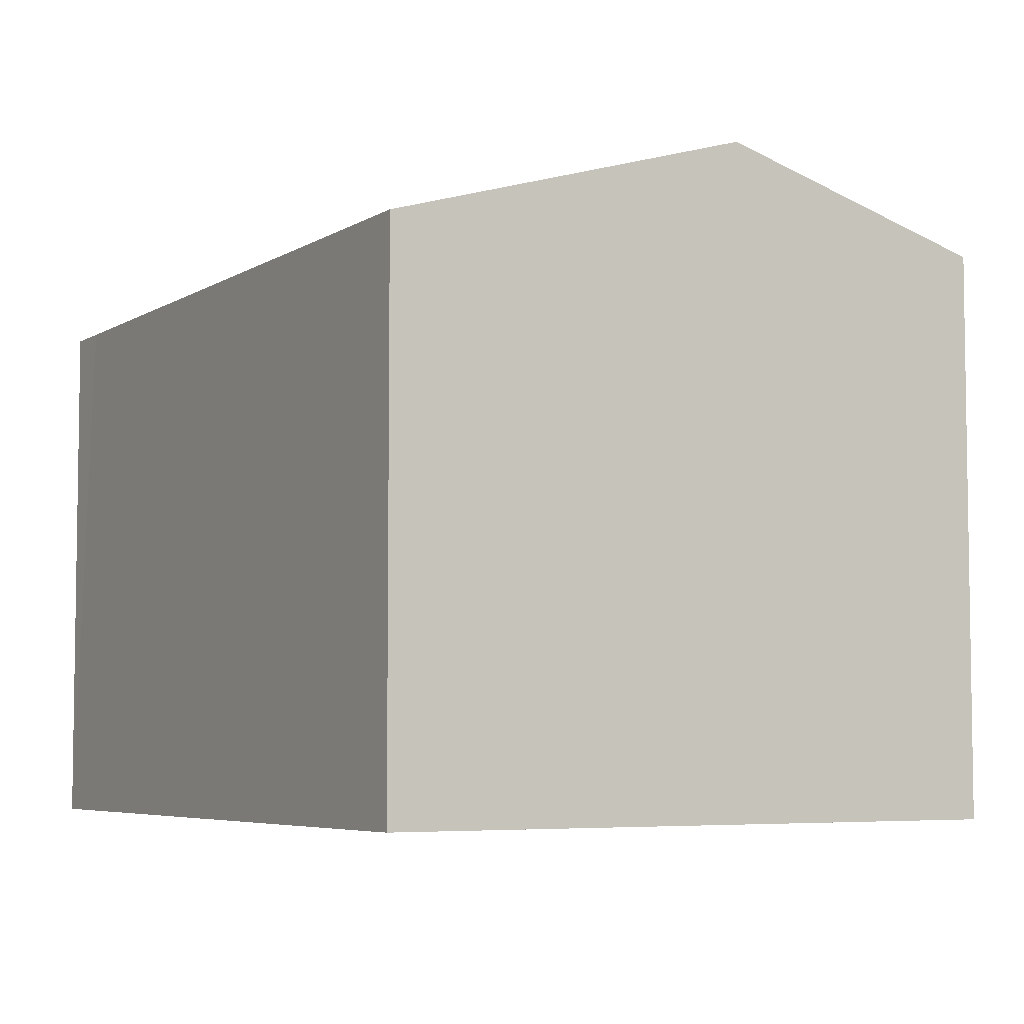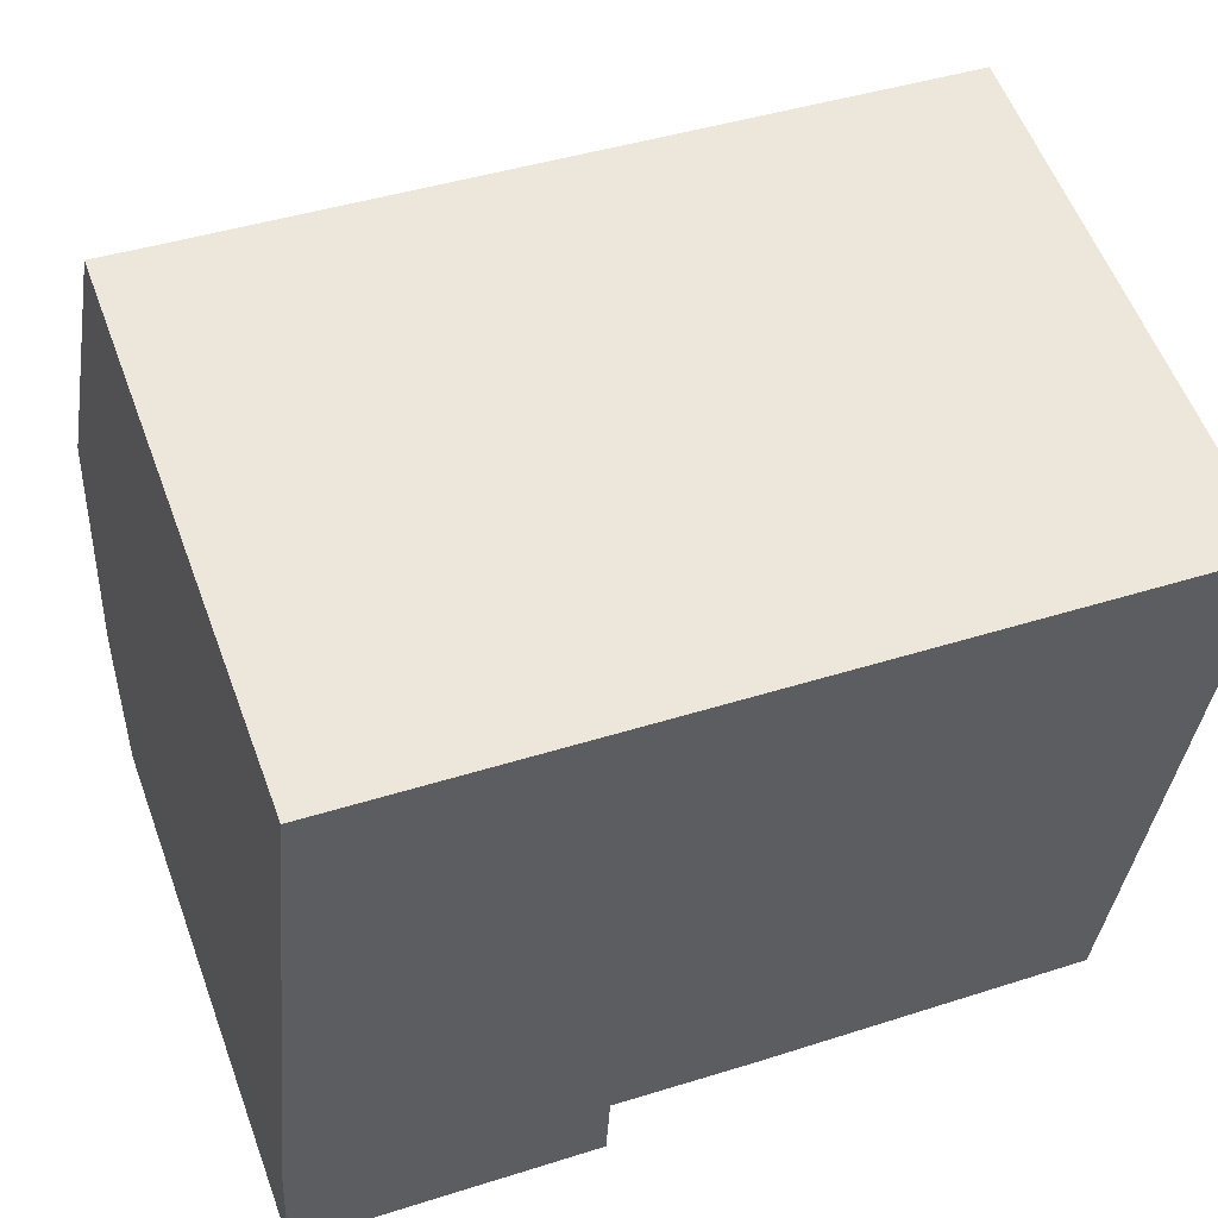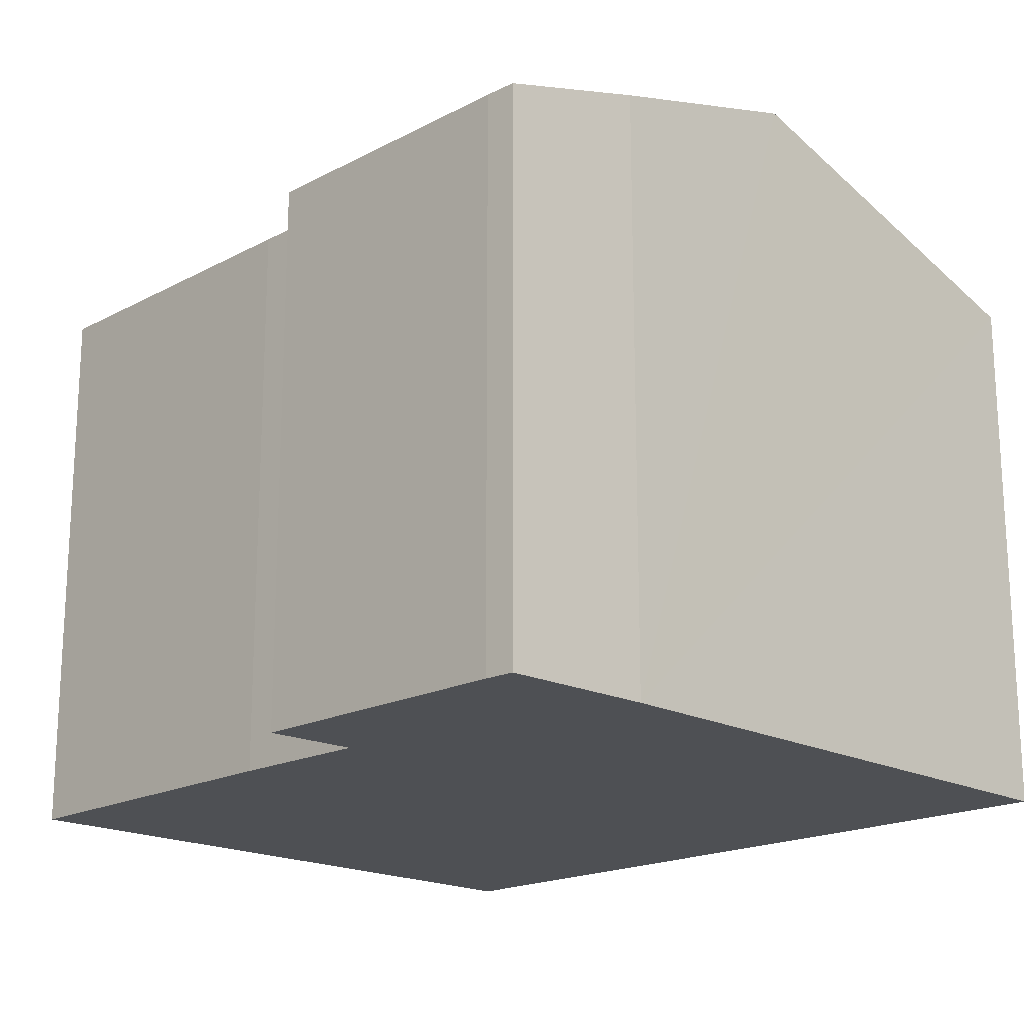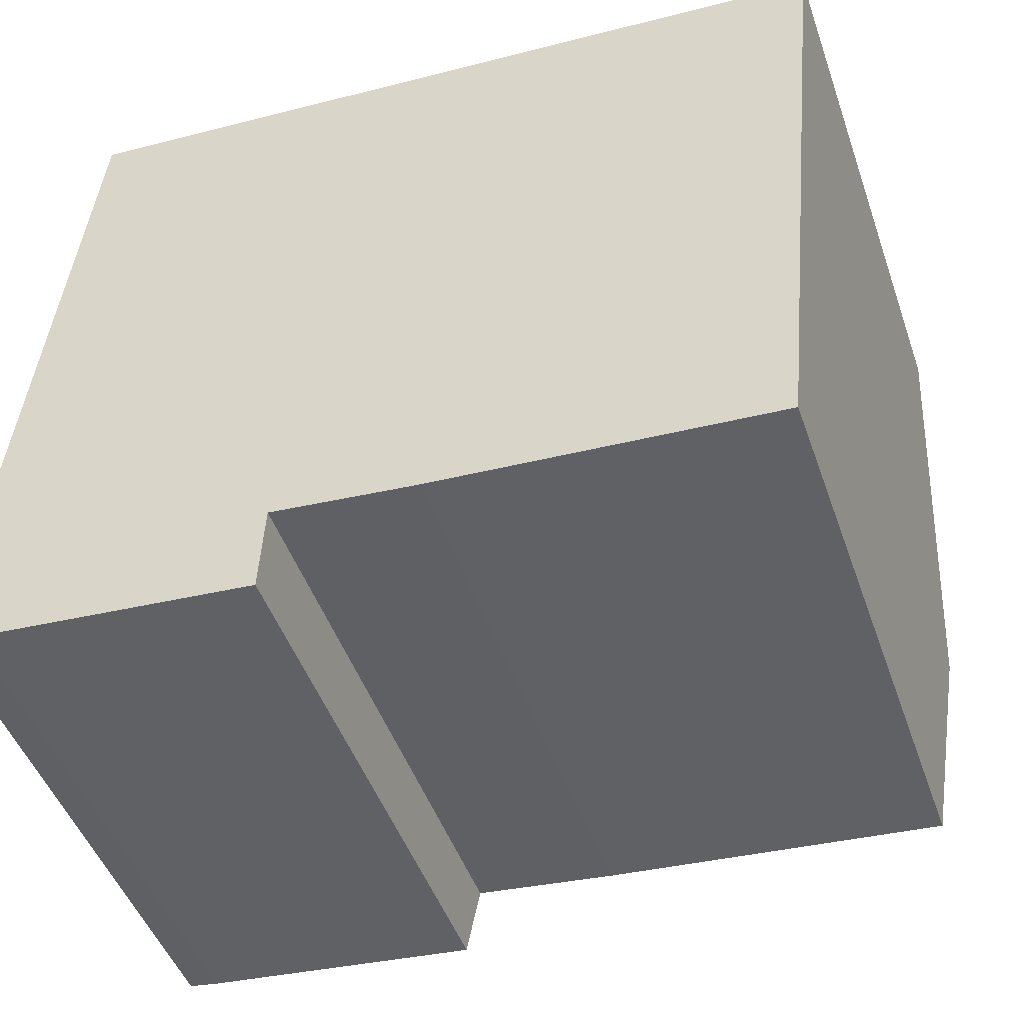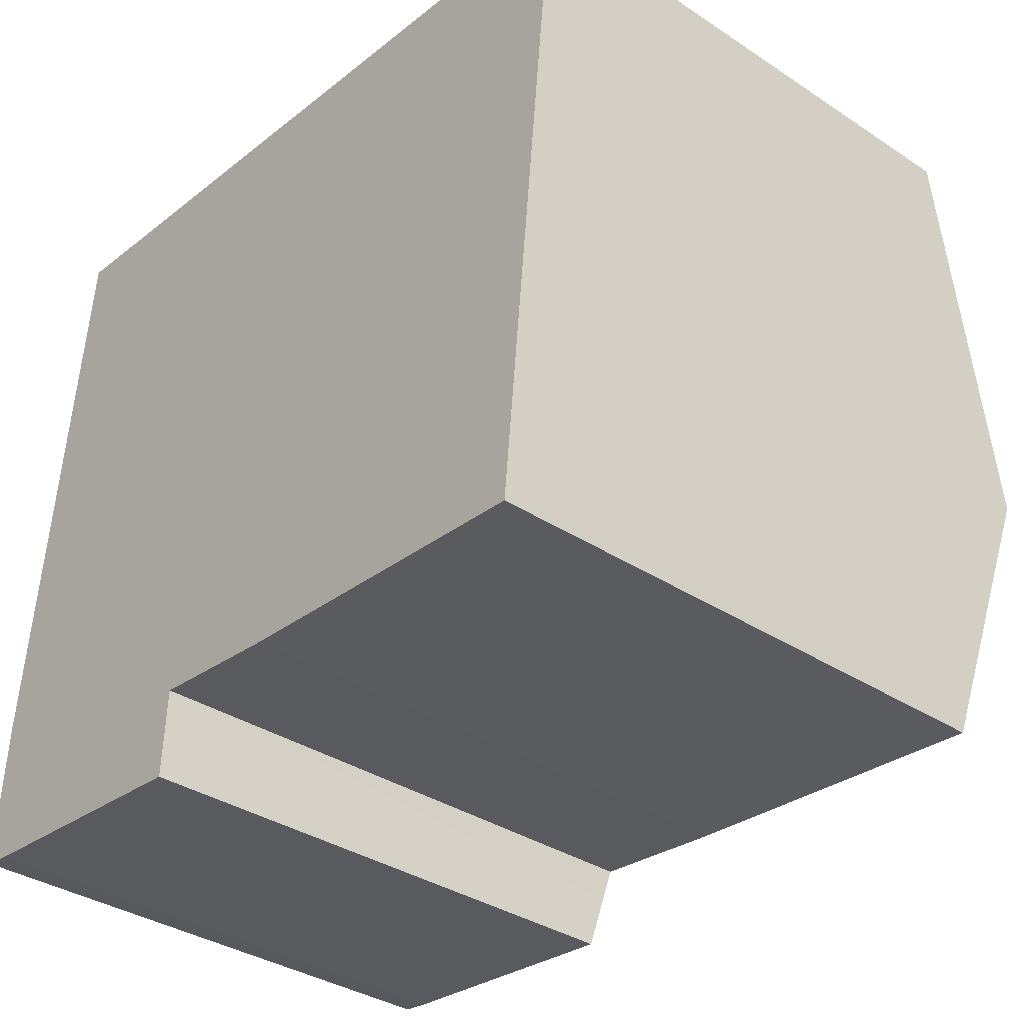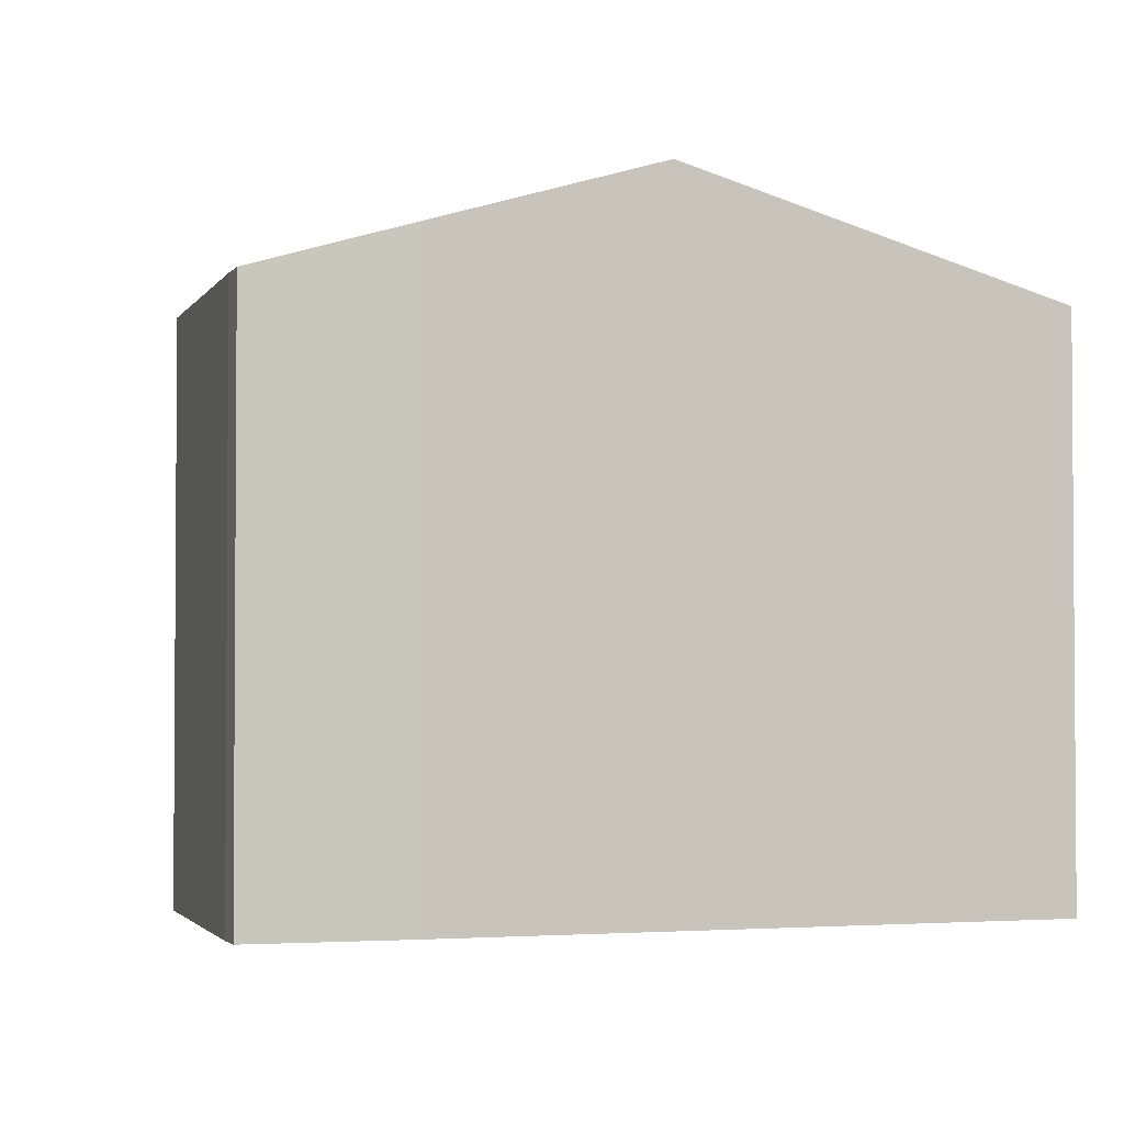
<metadata>
{"format":"obj","ext":"obj","renderer":"f3d","projection":"perspective","resolution":1024,"background":"white","views":[{"elev":-5.5,"azim":65.0,"up":"+Y"},{"elev":56.9,"azim":-20.2,"up":"+Z"},{"elev":-18.5,"azim":-129.8,"up":"+Y"},{"elev":-47.6,"azim":19.0,"up":"+Z"},{"elev":-35.5,"azim":49.0,"up":"+Z"},{"elev":-2.4,"azim":-101.8,"up":"+Y"}]}
</metadata>
<code>
v  13.9 11.01 5.105
v  1.984 9.161 12.49
v  14.52 9.157 11.42
v  0.509 11.01 6.263
v  1.124 9.157 12.58
v  13.44 9.61 0.334
v  7.7 9.595 0.78
v  5.257 9.608 1.036
v  5.228 9.43 0.425
v  5.185 9.158 -0.504
v  0.503 9.166 -0.072
v  0.148 9.921 2.553
v  0 9.175 5.618e-16
v  0.503 4.409e-18 -0.072
v  5.185 3.086e-17 -0.504
v  0 0 0
v  13.44 -2.045e-17 0.334
v  7.7 -4.776e-17 0.78
v  5.257 -6.344e-17 1.036
v  0.148 -1.563e-16 2.553
v  1.124 -7.701e-16 12.58
v  0.509 -3.835e-16 6.263
v  14.52 -6.992e-16 11.42
v  1.984 -7.647e-16 12.49
v  13.9 -3.126e-16 5.105
v  5.228 -2.602e-17 0.425
g defaultobject
f 1 2 3
f 2 1 4
f 2 4 5
f 6 4 1
f 4 6 7
f 4 7 8
f 4 8 9
f 4 9 10
f 4 10 11
f 4 11 12
f 12 11 13
f 10 14 11
f 14 10 15
f 11 16 13
f 16 11 14
f 17 7 6
f 7 17 18
f 7 19 8
f 19 7 18
f 13 20 12
f 20 13 16
f 20 4 12
f 4 20 5
f 5 20 21
f 21 20 22
f 21 2 5
f 2 21 3
f 3 21 23
f 23 21 24
f 23 1 3
f 1 23 6
f 6 23 17
f 17 23 25
f 19 9 8
f 9 19 10
f 10 19 15
f 15 19 26
f 14 26 19
f 26 14 15
f 22 24 21
f 24 22 23
f 23 22 20
f 23 20 16
f 23 16 25
f 25 16 14
f 25 14 19
f 25 19 18
f 25 18 17

</code>
